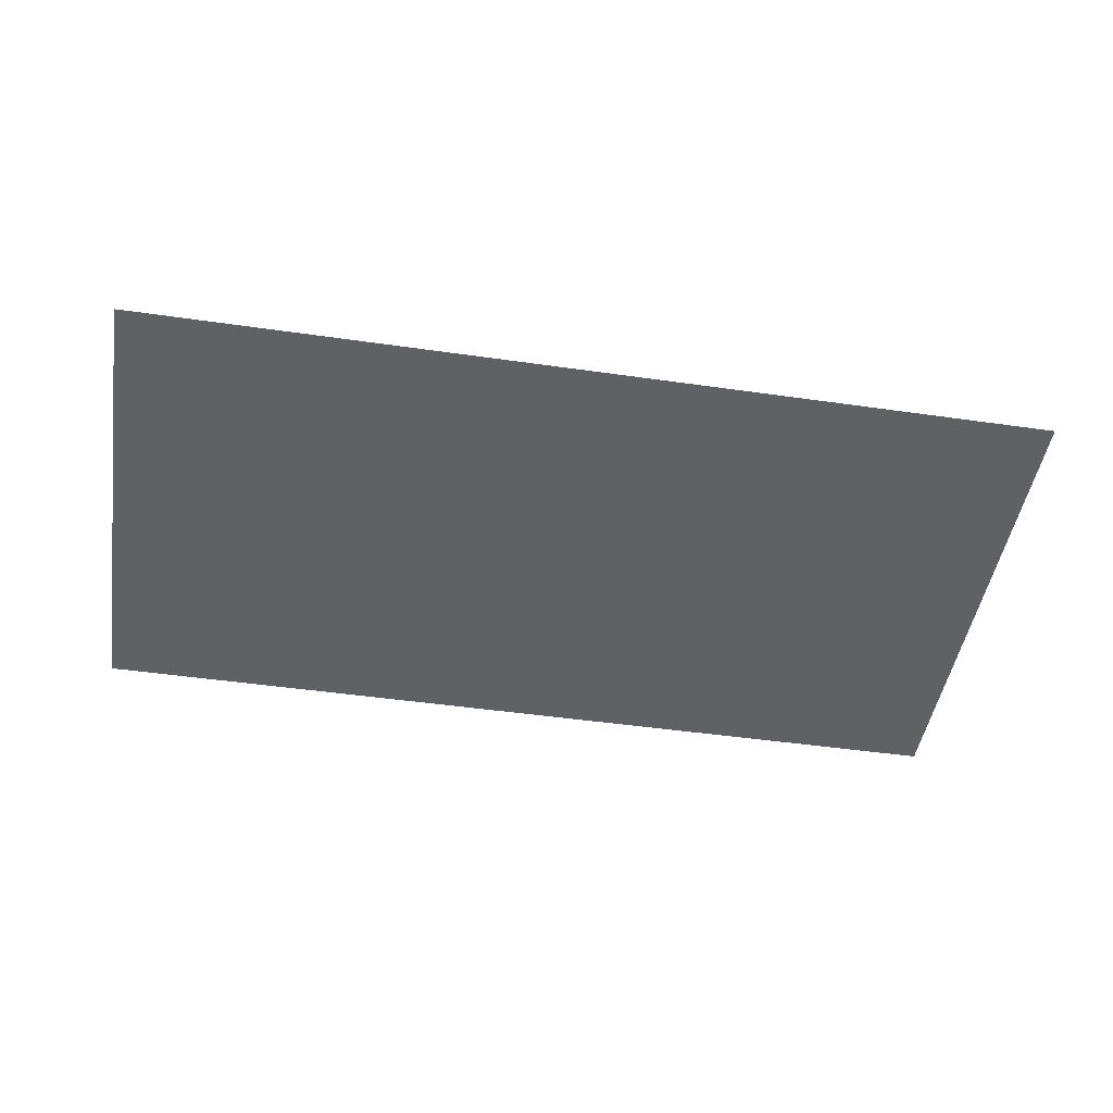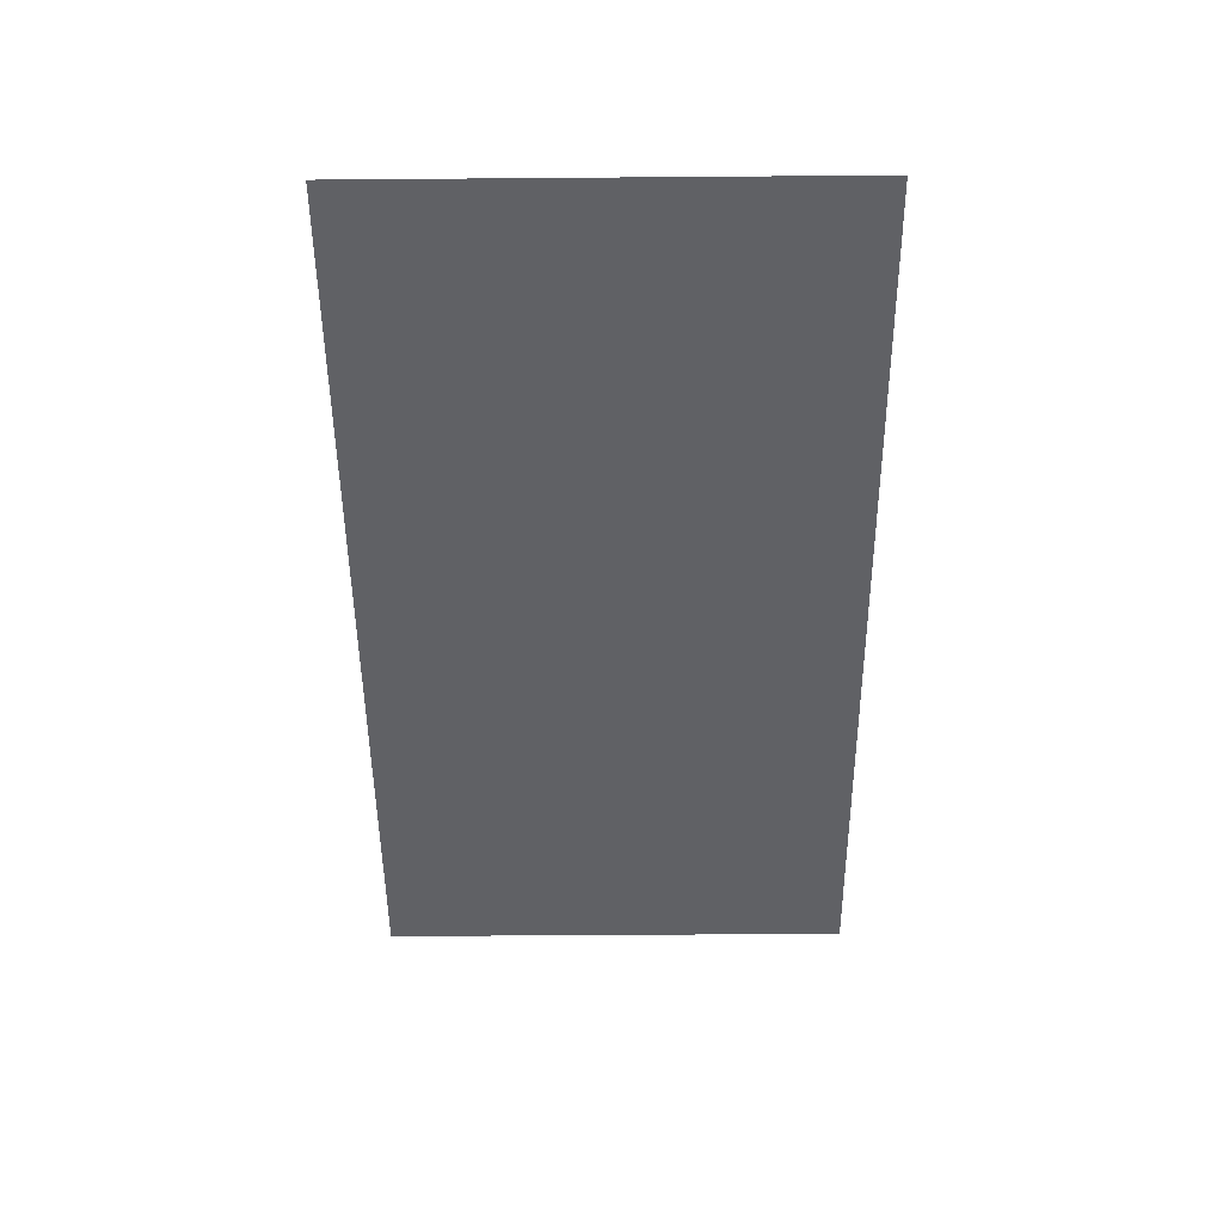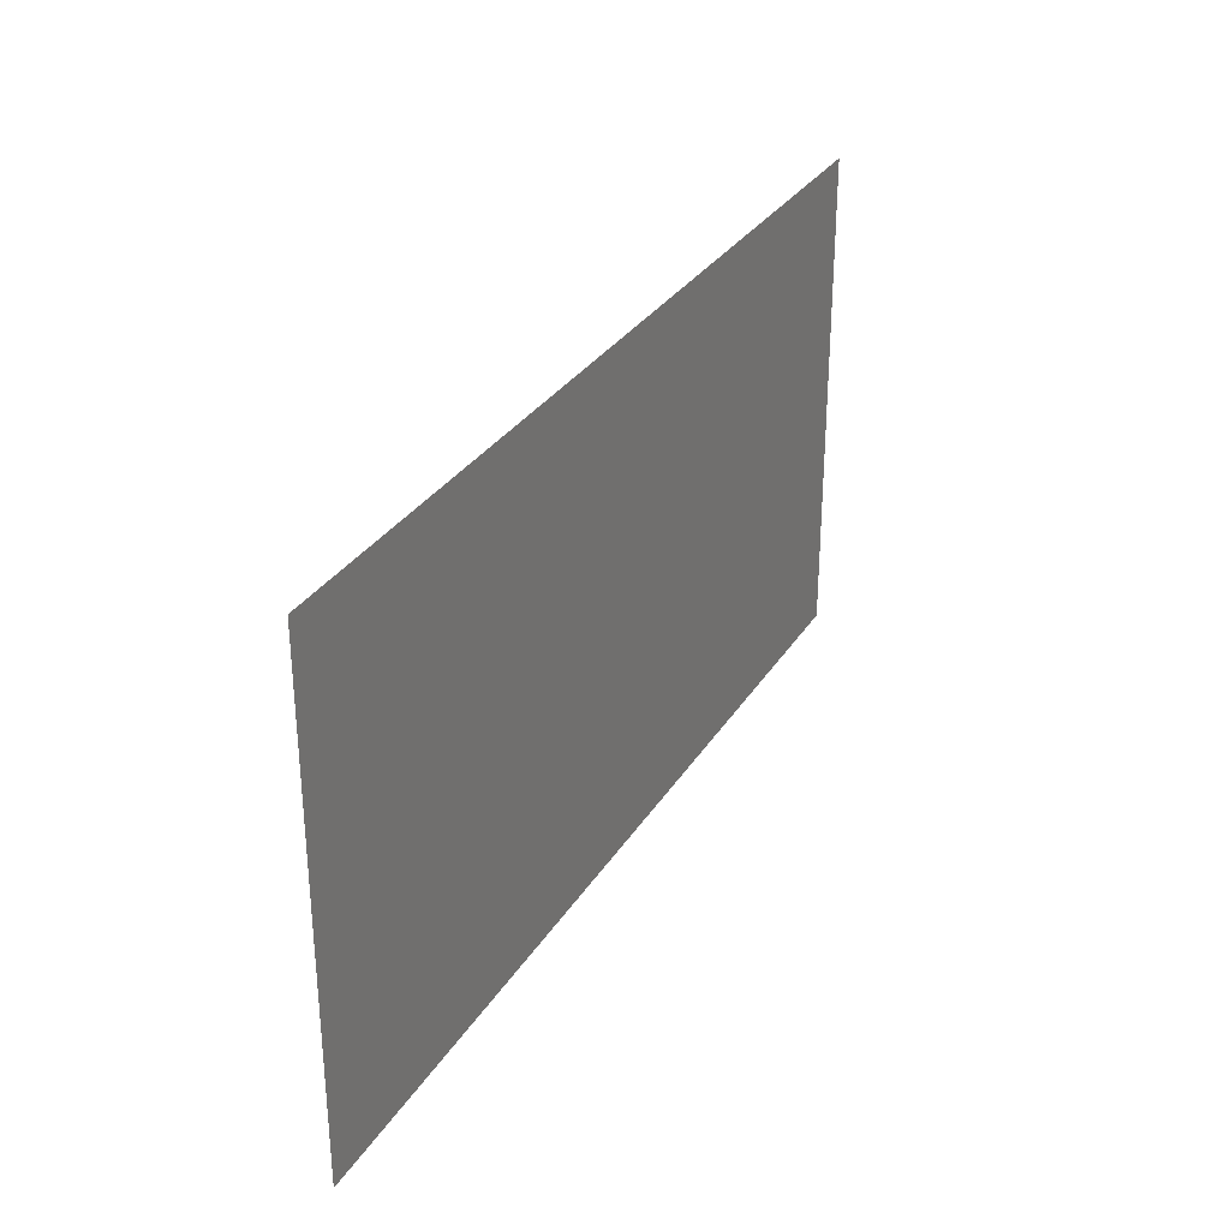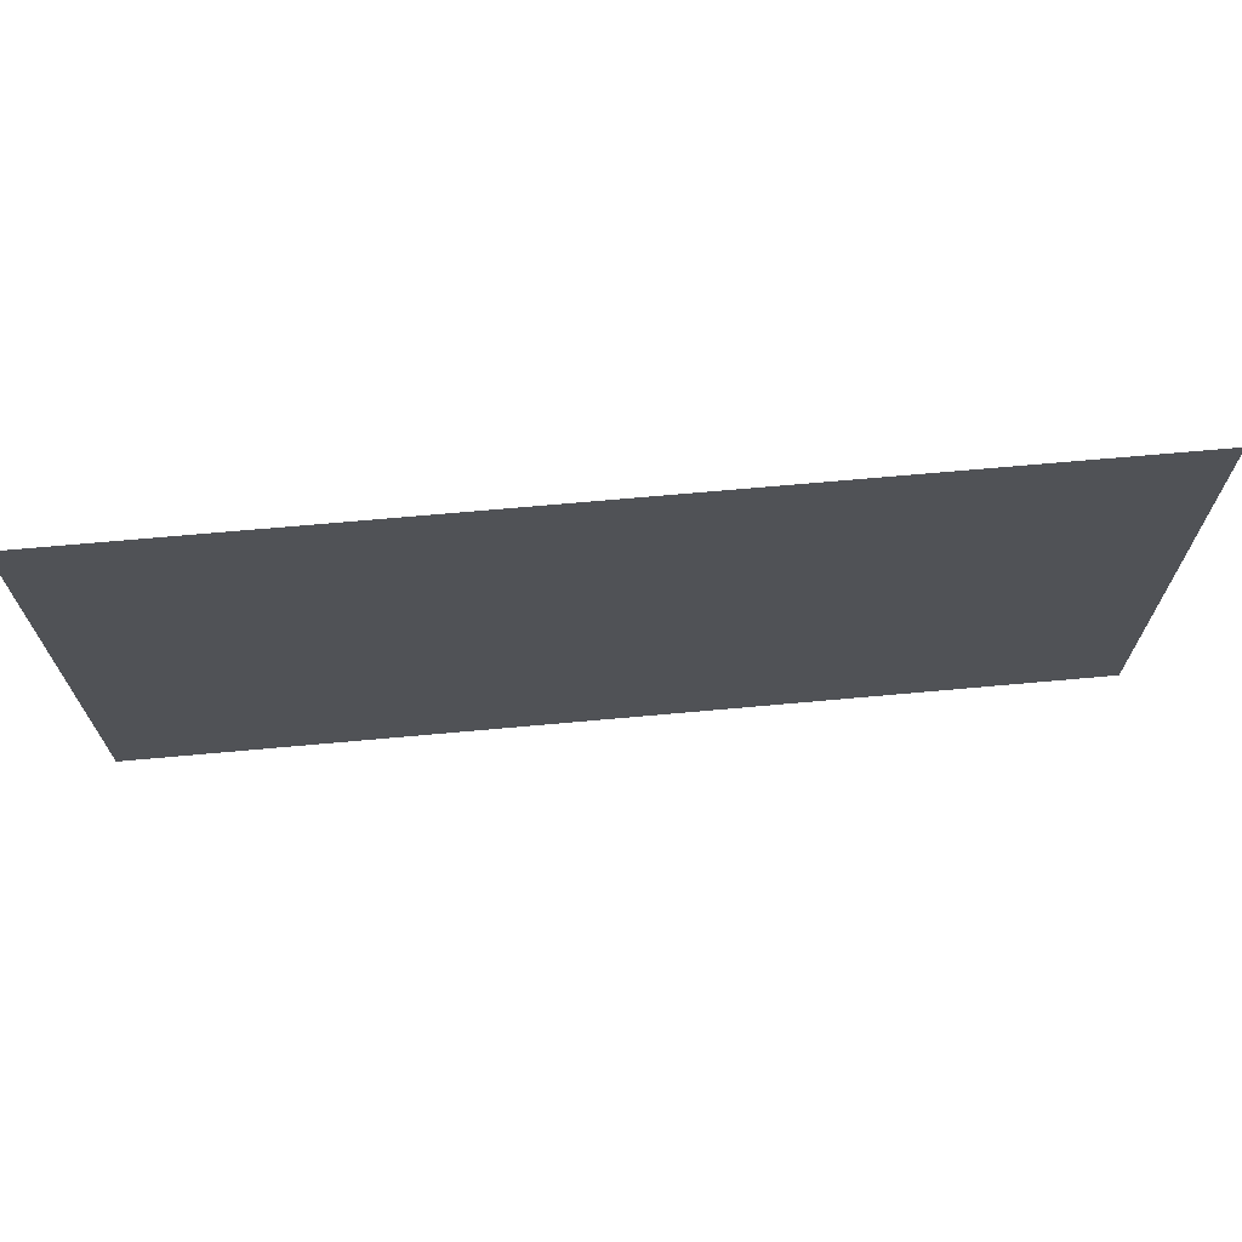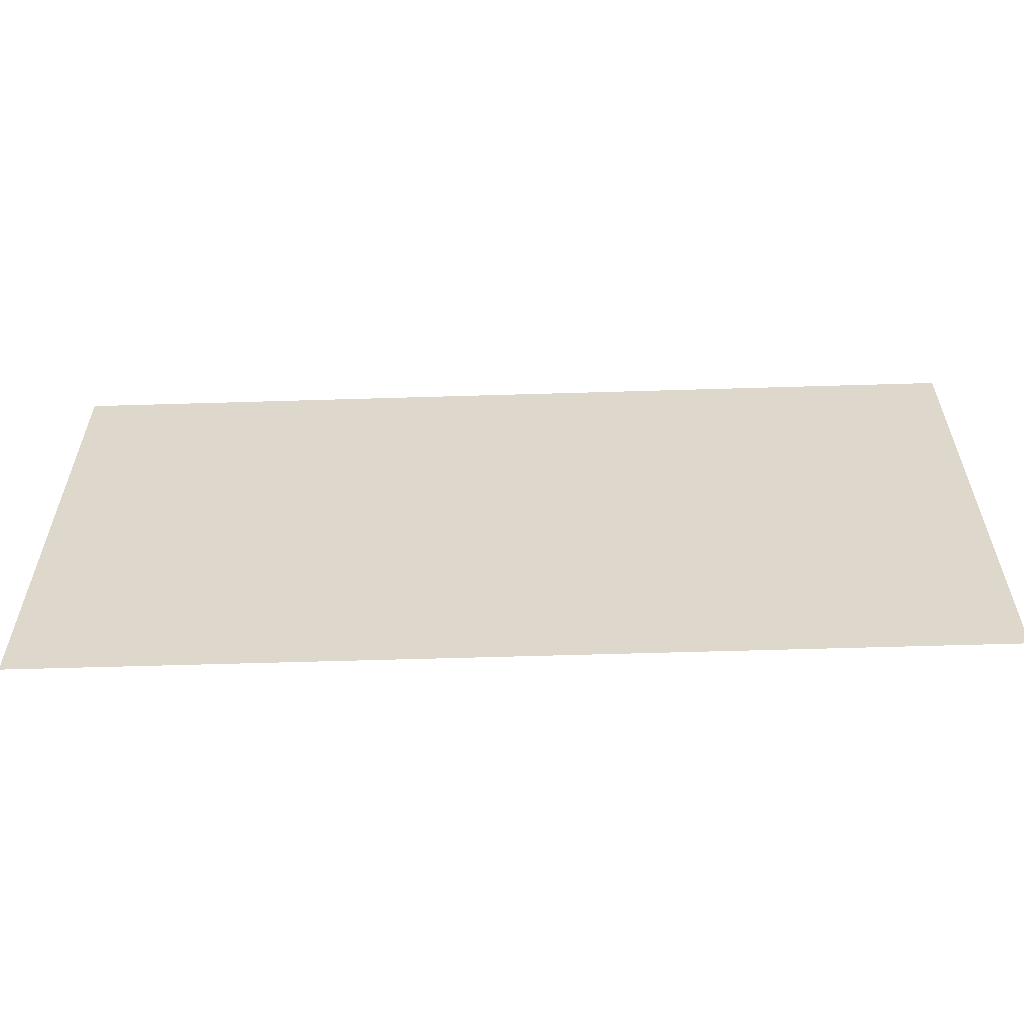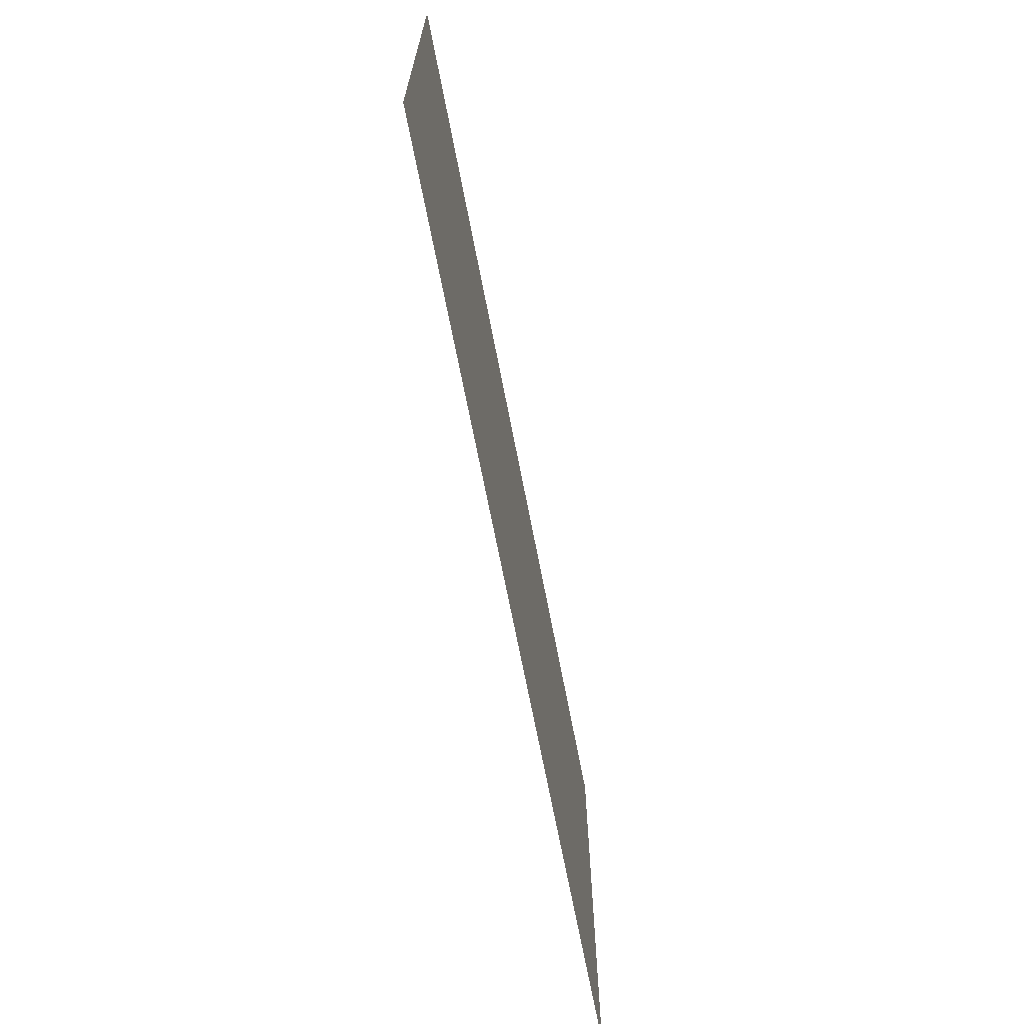
<metadata>
{"format":"obj","ext":"obj","renderer":"f3d","projection":"perspective","resolution":1024,"background":"white","views":[{"elev":-47.3,"azim":-9.2,"up":"+Y"},{"elev":-50.3,"azim":90.5,"up":"+Y"},{"elev":30.8,"azim":-63.3,"up":"+Z"},{"elev":68.8,"azim":-5.2,"up":"+Z"},{"elev":-58.3,"azim":-178.2,"up":"+Z"},{"elev":-68.1,"azim":100.9,"up":"+Z"}]}
</metadata>
<code>
o plane_Plane
v -10 0 4
v 5 0 4
v -10 0 -4
v 5 0 -4
f 2 3 1
f 2 4 3

</code>
